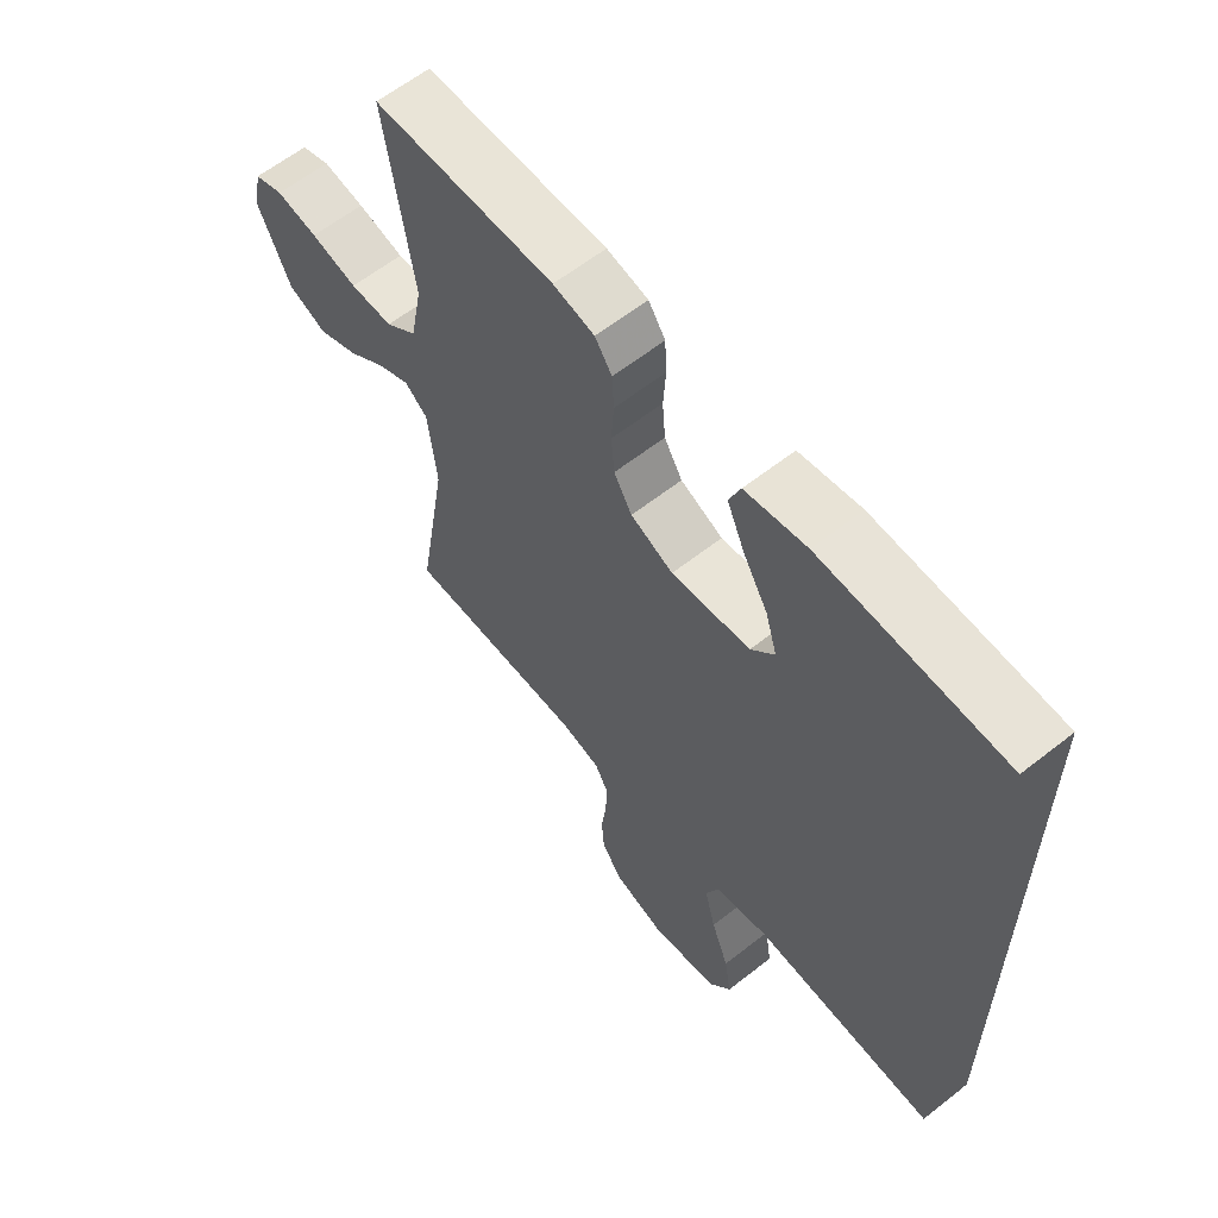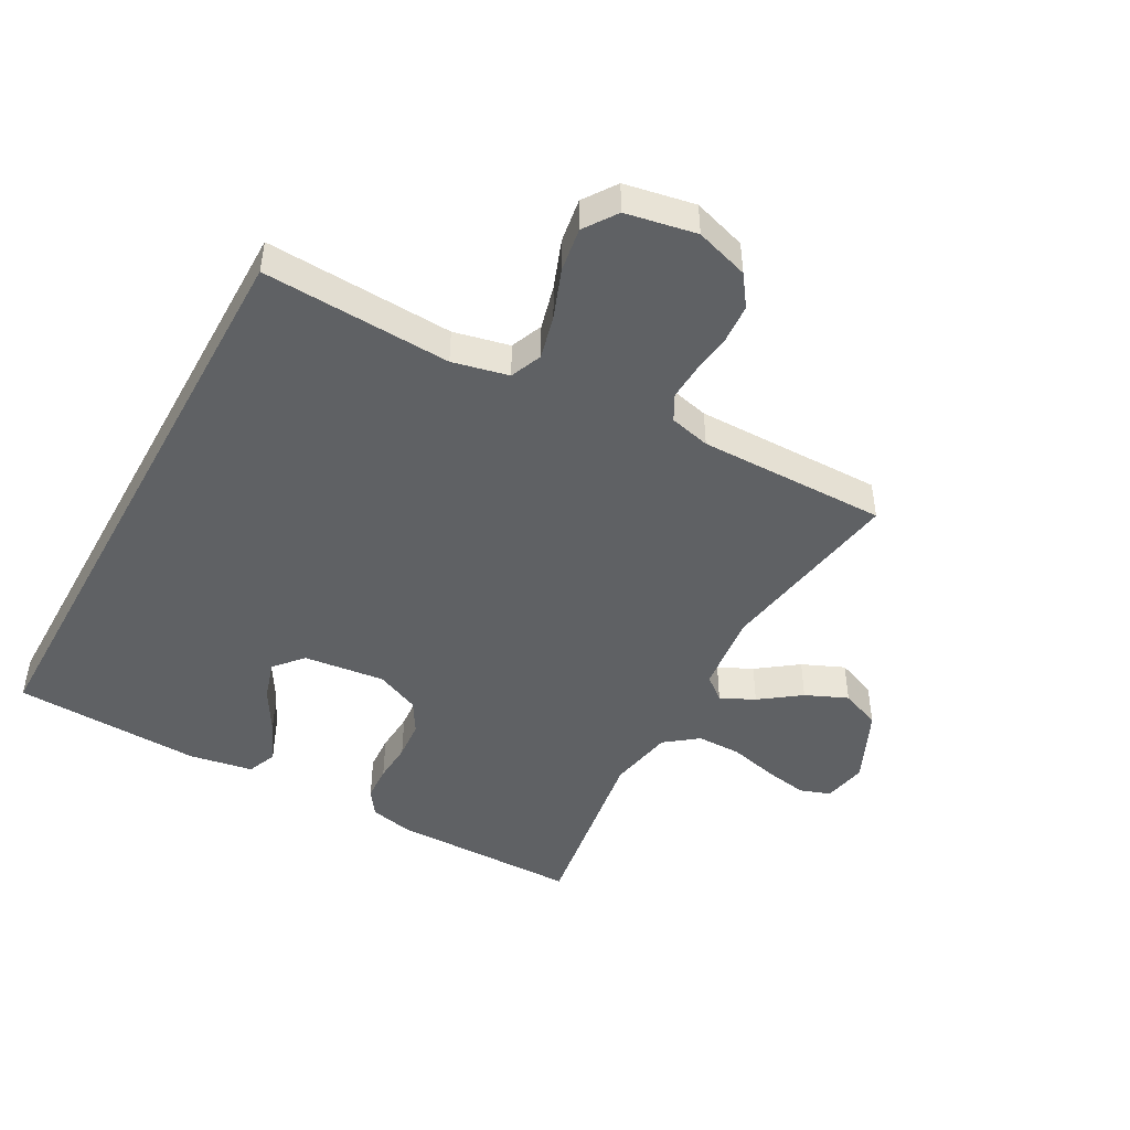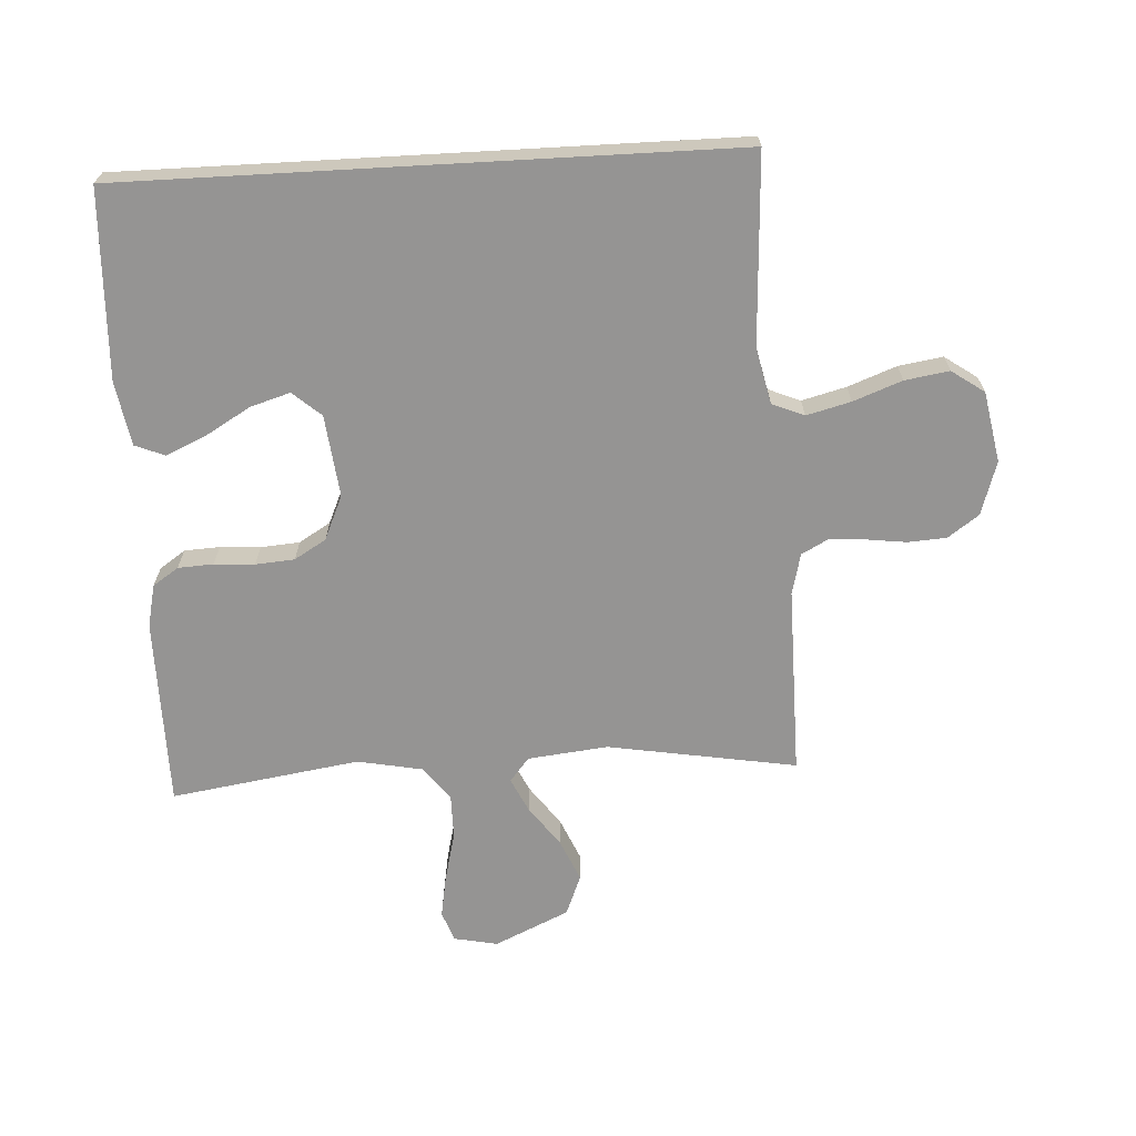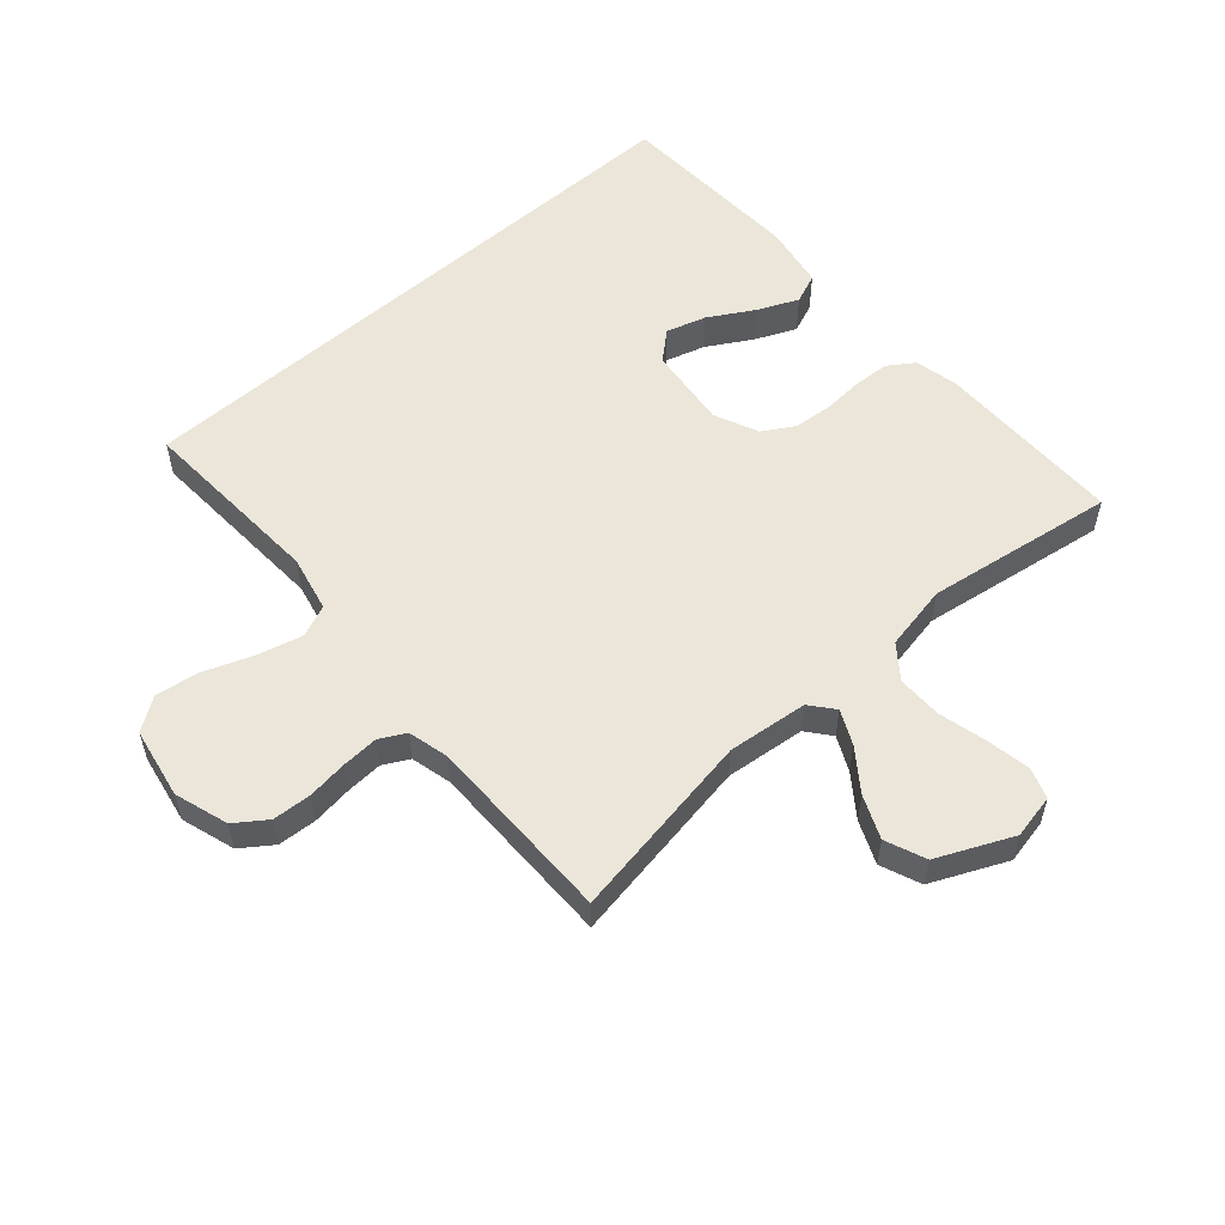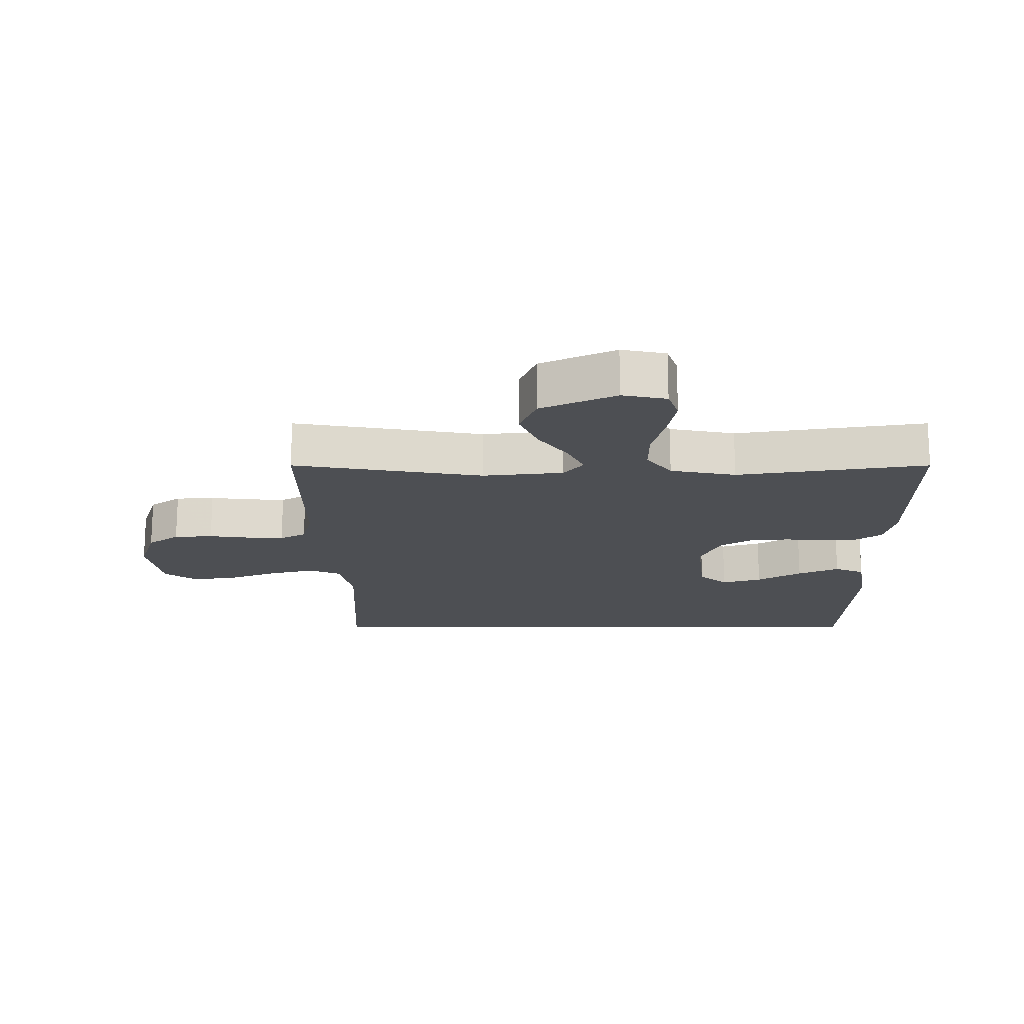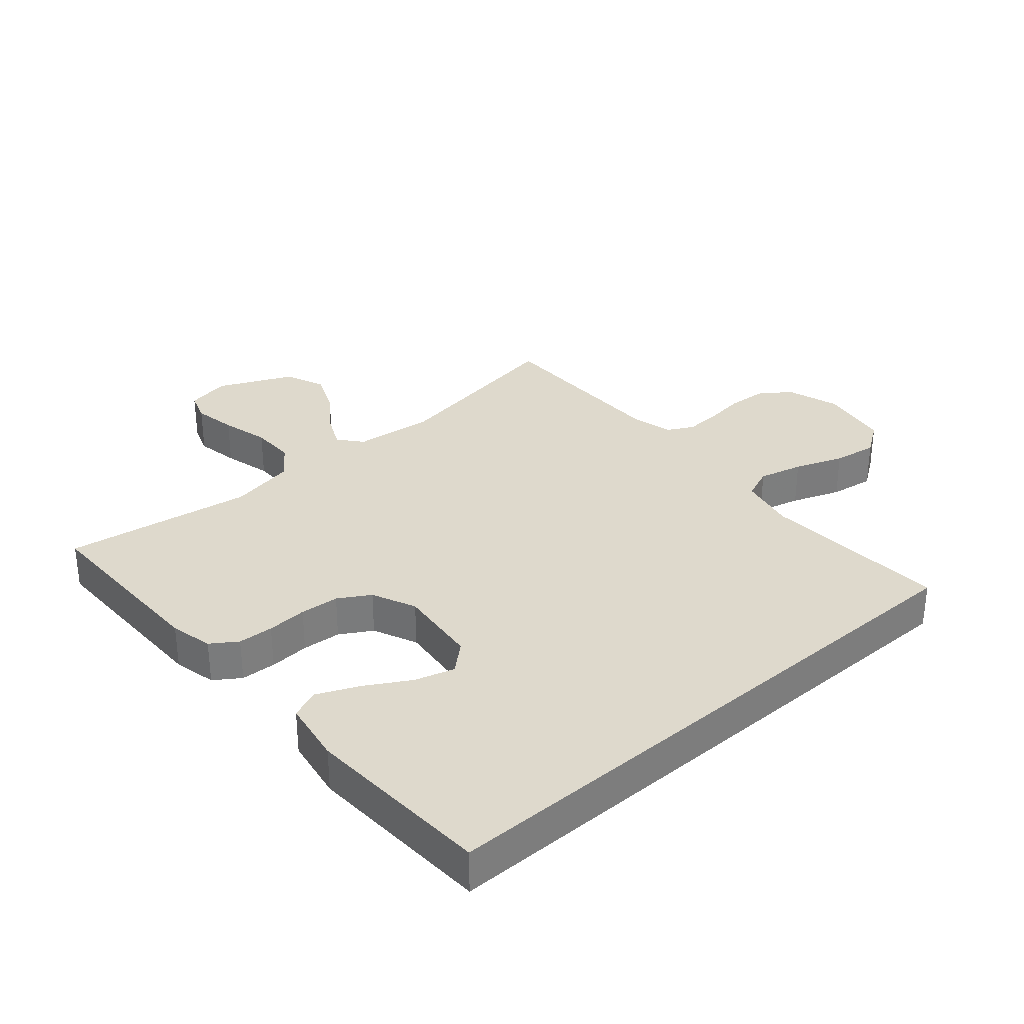
<metadata>
{"format":"obj","ext":"obj","renderer":"f3d","projection":"perspective","resolution":1024,"background":"white","views":[{"elev":61.2,"azim":51.3,"up":"+Z"},{"elev":-46.6,"azim":151.2,"up":"+Y"},{"elev":-67.2,"azim":93.2,"up":"+Y"},{"elev":55.6,"azim":-131.5,"up":"+Y"},{"elev":-17.8,"azim":-90.0,"up":"+Y"},{"elev":32.1,"azim":48.8,"up":"+Y"}]}
</metadata>
<code>
v 0.5 0.07 -0.468
v 0.2 0.07 -0.453
v 0.111 0.07 -0.473
v 0.09 0.07 -0.524
v 0.108 0.07 -0.594
v 0.137 0.07 -0.671
v 0.148 0.07 -0.741
v 0.112 0.07 -0.793
v 0 0.07 -0.814
v -0.085 0.07 -0.787
v -0.12 0.07 -0.738
v -0.124 0.07 -0.677
v -0.116 0.07 -0.613
v -0.113 0.07 -0.555
v -0.135 0.07 -0.514
v -0.2 0.07 -0.498
v -0.5 0.07 -0.5
v -0.45 0.07 -0.2
v -0.464 0.07 -0.073
v -0.502 0.07 -0.042
v -0.556 0.07 -0.068
v -0.62 0.07 -0.115
v -0.687 0.07 -0.144
v -0.751 0.07 -0.118
v -0.805 0.07 0
v -0.791 0.07 0.07
v -0.743 0.07 0.087
v -0.674 0.07 0.075
v -0.597 0.07 0.056
v -0.526 0.07 0.056
v -0.474 0.07 0.096
v -0.454 0.07 0.2
v -0.5 0.07 0.5
v -0.2 0.07 0.502
v -0.132 0.07 0.487
v -0.104 0.07 0.446
v -0.101 0.07 0.39
v -0.105 0.07 0.326
v -0.1 0.07 0.264
v -0.07 0.07 0.214
v 0 0.07 0.183
v 0.13 0.07 0.198
v 0.169 0.07 0.243
v 0.15 0.07 0.306
v 0.109 0.07 0.376
v 0.08 0.07 0.441
v 0.099 0.07 0.488
v 0.2 0.07 0.506
v 0.5 0.07 0.494
v 0.5 0 -0.468
v 0.2 0 -0.453
v 0.111 0 -0.473
v 0.09 0 -0.524
v 0.108 0 -0.594
v 0.137 0 -0.671
v 0.148 0 -0.741
v 0.112 0 -0.793
v 0 0 -0.814
v -0.085 0 -0.787
v -0.12 0 -0.738
v -0.124 0 -0.677
v -0.116 0 -0.613
v -0.113 0 -0.555
v -0.135 0 -0.514
v -0.2 0 -0.498
v -0.5 0 -0.5
v -0.45 0 -0.2
v -0.464 0 -0.073
v -0.502 0 -0.042
v -0.556 0 -0.068
v -0.62 0 -0.115
v -0.687 0 -0.144
v -0.751 0 -0.118
v -0.805 0 0
v -0.791 0 0.07
v -0.743 0 0.087
v -0.674 0 0.075
v -0.597 0 0.056
v -0.526 0 0.056
v -0.474 0 0.096
v -0.454 0 0.2
v -0.5 0 0.5
v -0.2 0 0.502
v -0.132 0 0.487
v -0.104 0 0.446
v -0.101 0 0.39
v -0.105 0 0.326
v -0.1 0 0.264
v -0.07 0 0.214
v 0 0 0.183
v 0.13 0 0.198
v 0.169 0 0.243
v 0.15 0 0.306
v 0.109 0 0.376
v 0.08 0 0.441
v 0.099 0 0.488
v 0.2 0 0.506
v 0.5 0 0.494
f 47 48 49
f 46 47 49
f 45 46 49
f 44 45 49
f 43 44 49 1
f 42 43 1 2
f 41 42 2 3
f 40 41 3 4
f 39 40 4
f 36 37 38
f 35 36 38
f 34 35 38
f 33 34 38
f 32 33 38
f 31 32 38 39
f 30 31 39 4
f 27 28 29
f 26 27 29
f 25 26 29
f 24 25 29
f 23 24 29
f 22 23 29
f 21 22 29
f 20 21 29 30
f 19 20 30 4
f 16 17 18
f 18 19 4
f 16 18 4
f 15 16 4
f 11 12 13
f 10 11 13
f 9 10 13
f 8 9 13
f 7 8 13
f 6 7 13
f 5 6 13
f 5 13 14
f 4 5 14 15
f 98 97 96
f 98 96 95
f 98 95 94
f 98 94 93
f 50 98 93 92
f 51 50 92 91
f 52 51 91 90
f 53 52 90 89
f 53 89 88
f 87 86 85
f 87 85 84
f 87 84 83
f 87 83 82
f 87 82 81
f 88 87 81 80
f 53 88 80 79
f 78 77 76
f 78 76 75
f 78 75 74
f 78 74 73
f 78 73 72
f 78 72 71
f 78 71 70
f 79 78 70 69
f 53 79 69 68
f 67 66 65
f 53 68 67
f 53 67 65
f 53 65 64
f 62 61 60
f 62 60 59
f 62 59 58
f 62 58 57
f 62 57 56
f 62 56 55
f 62 55 54
f 63 62 54
f 64 63 54 53
f 1 50 51 2
f 2 51 52 3
f 3 52 53 4
f 4 53 54 5
f 5 54 55 6
f 6 55 56 7
f 7 56 57 8
f 8 57 58 9
f 9 58 59 10
f 10 59 60 11
f 11 60 61 12
f 12 61 62 13
f 13 62 63 14
f 14 63 64 15
f 15 64 65 16
f 16 65 66 17
f 17 66 67 18
f 18 67 68 19
f 19 68 69 20
f 20 69 70 21
f 21 70 71 22
f 22 71 72 23
f 23 72 73 24
f 24 73 74 25
f 25 74 75 26
f 26 75 76 27
f 27 76 77 28
f 28 77 78 29
f 29 78 79 30
f 30 79 80 31
f 31 80 81 32
f 32 81 82 33
f 33 82 83 34
f 34 83 84 35
f 35 84 85 36
f 36 85 86 37
f 37 86 87 38
f 38 87 88 39
f 39 88 89 40
f 40 89 90 41
f 41 90 91 42
f 42 91 92 43
f 43 92 93 44
f 44 93 94 45
f 45 94 95 46
f 46 95 96 47
f 47 96 97 48
f 48 97 98 49
f 49 98 50 1

</code>
